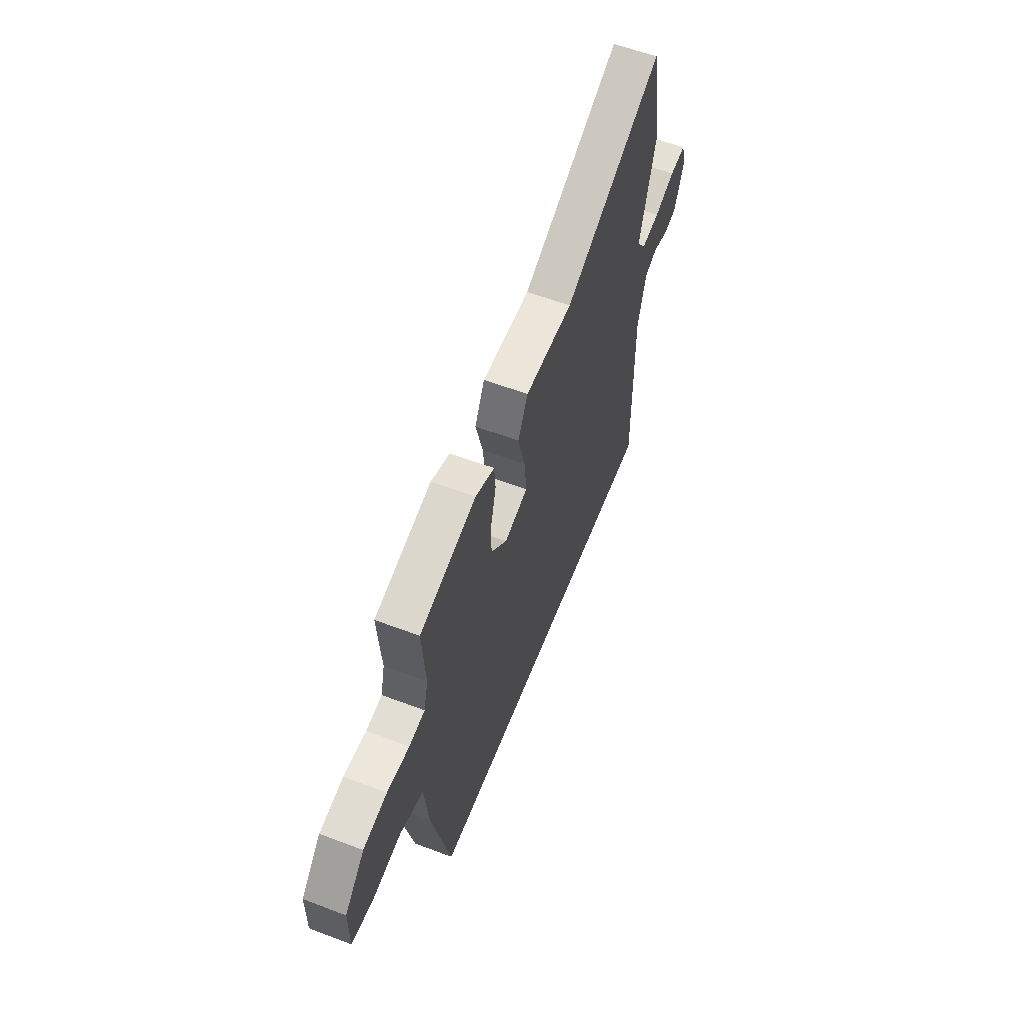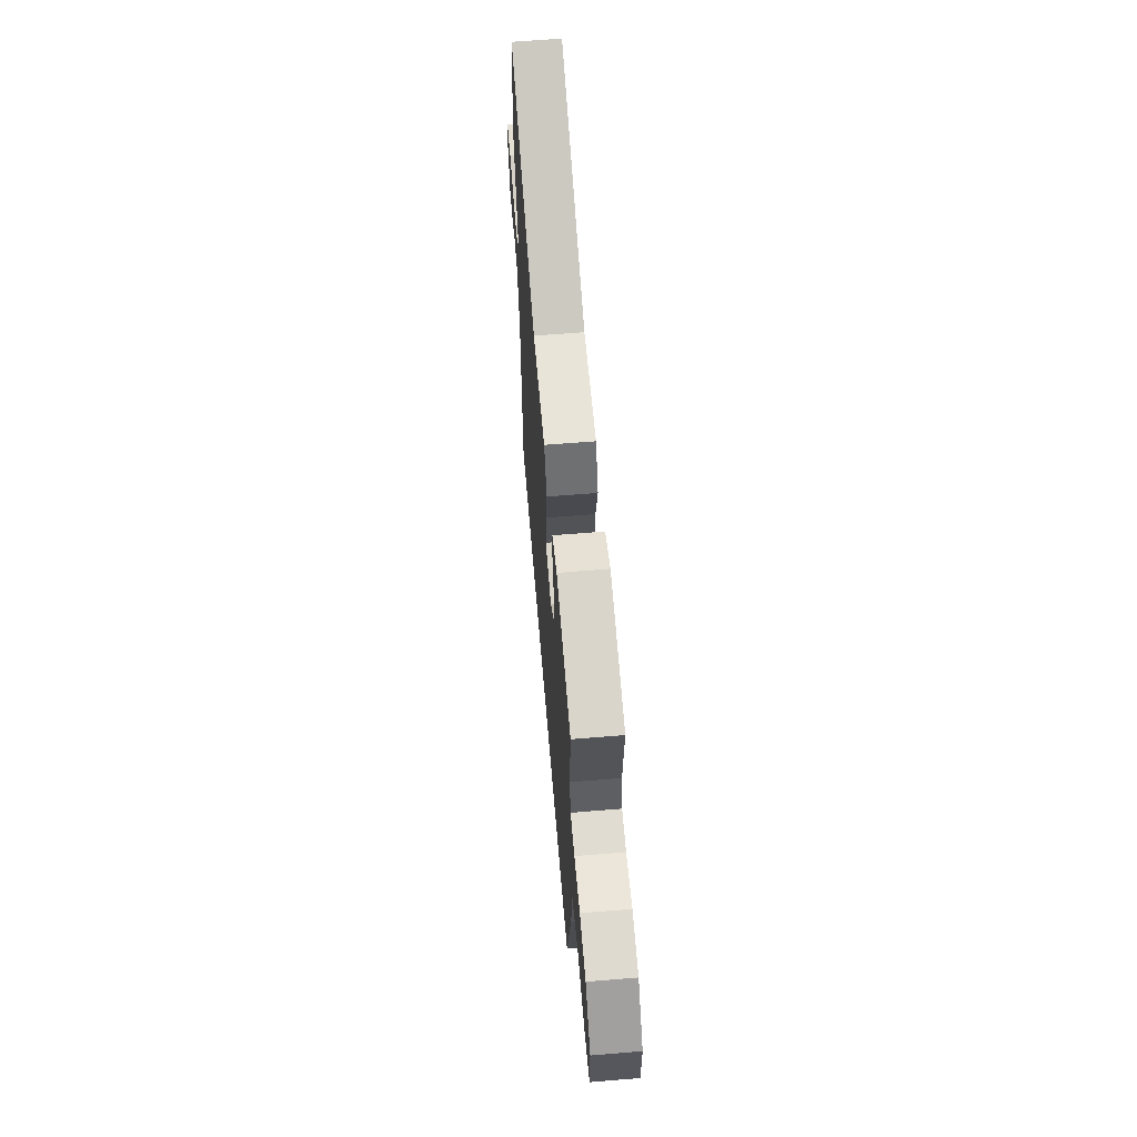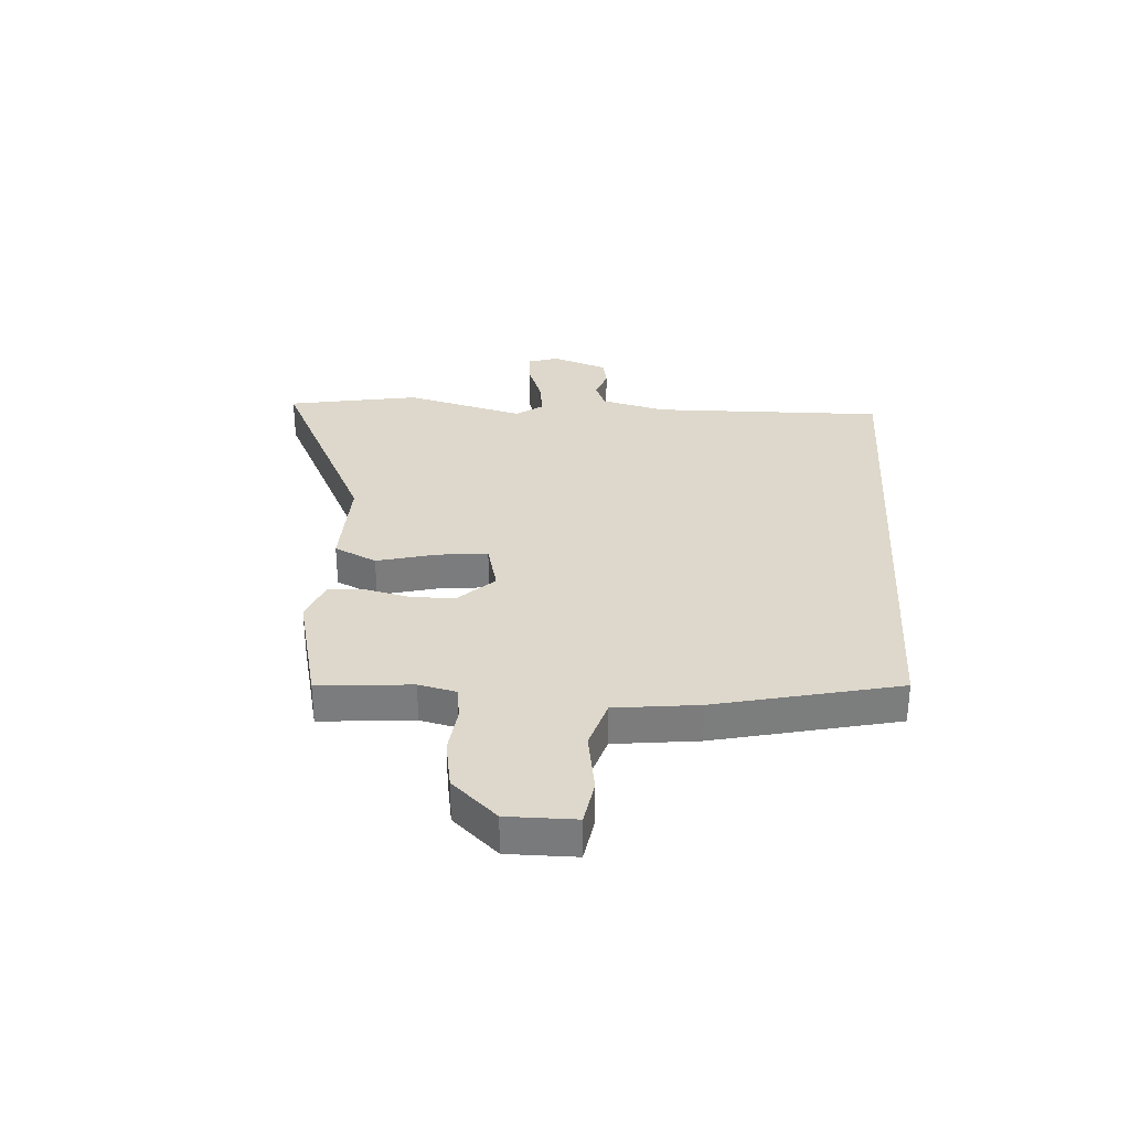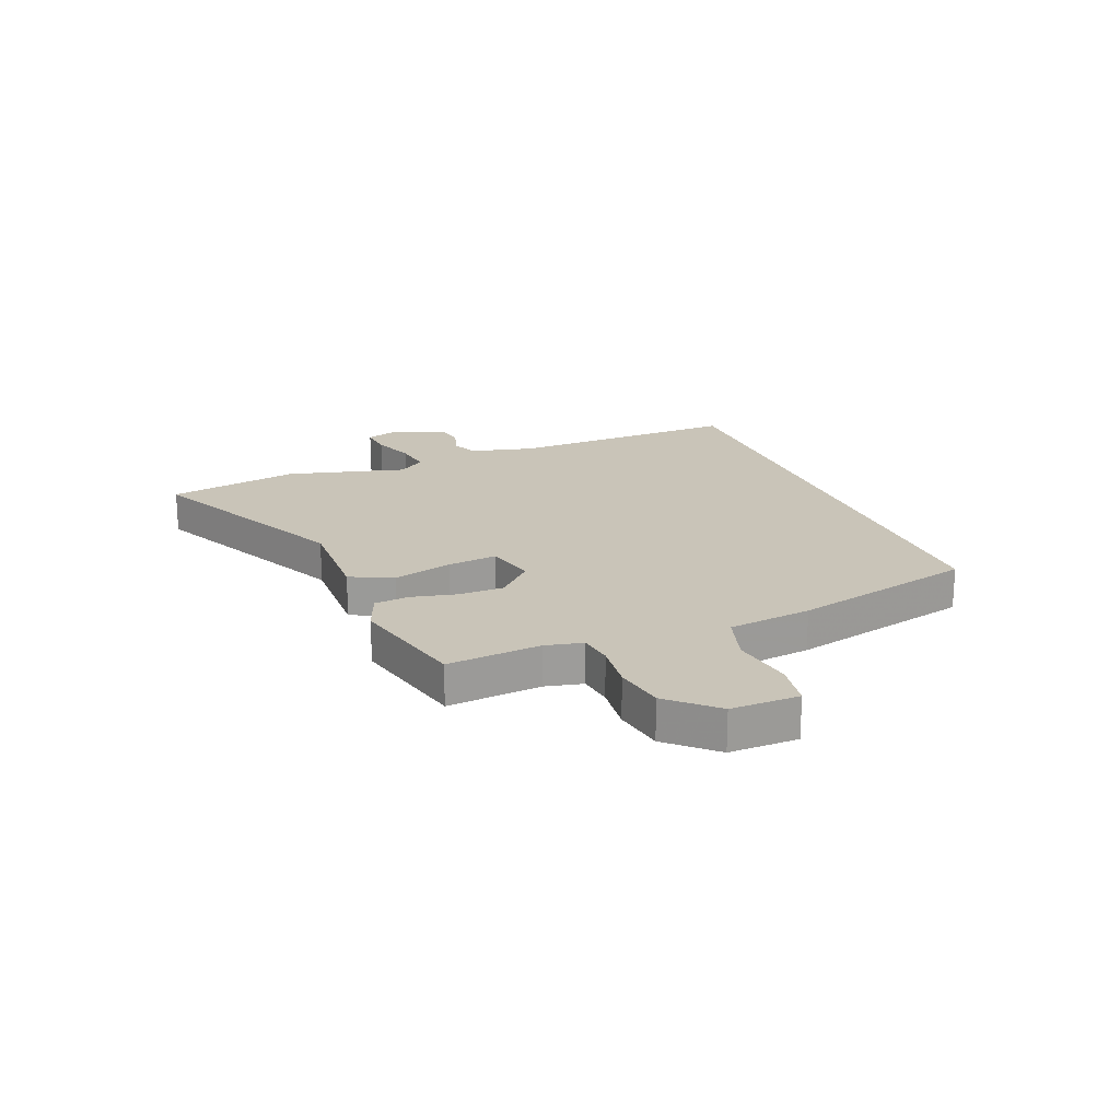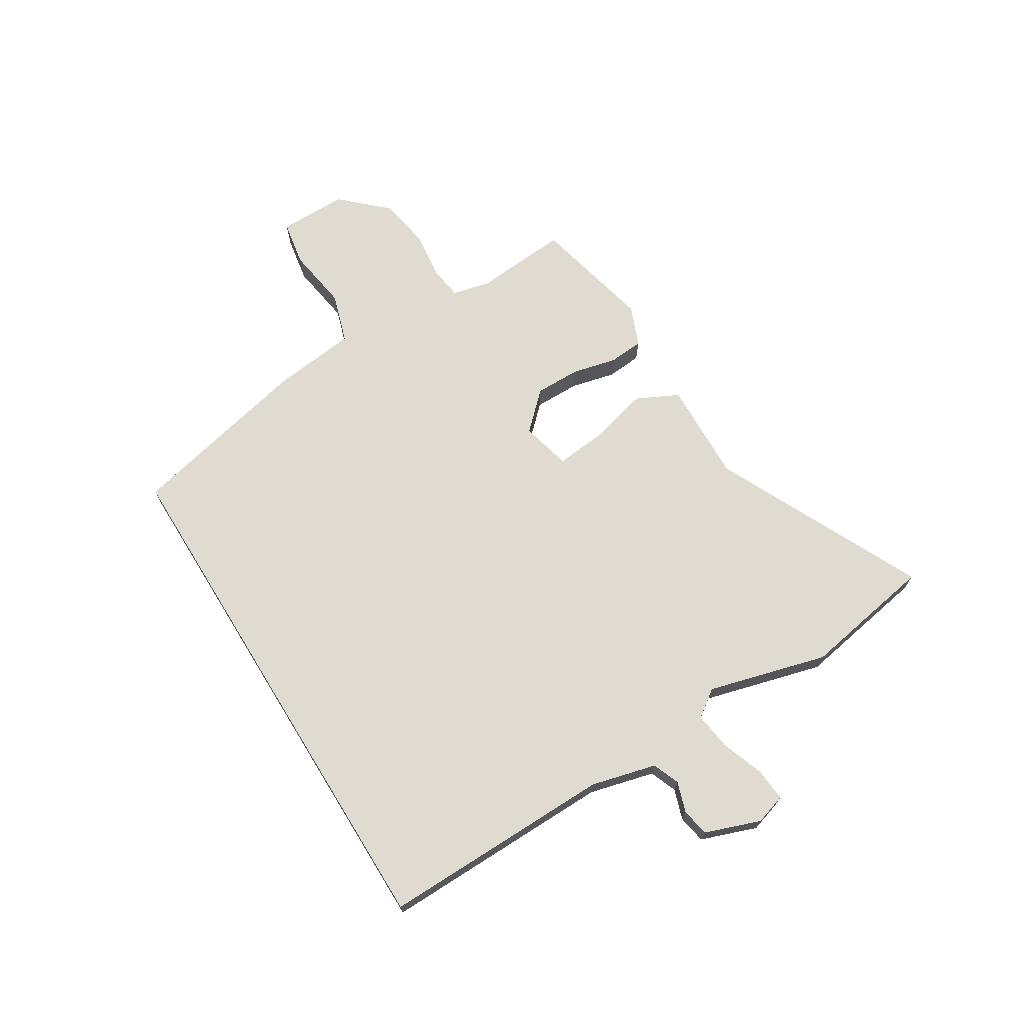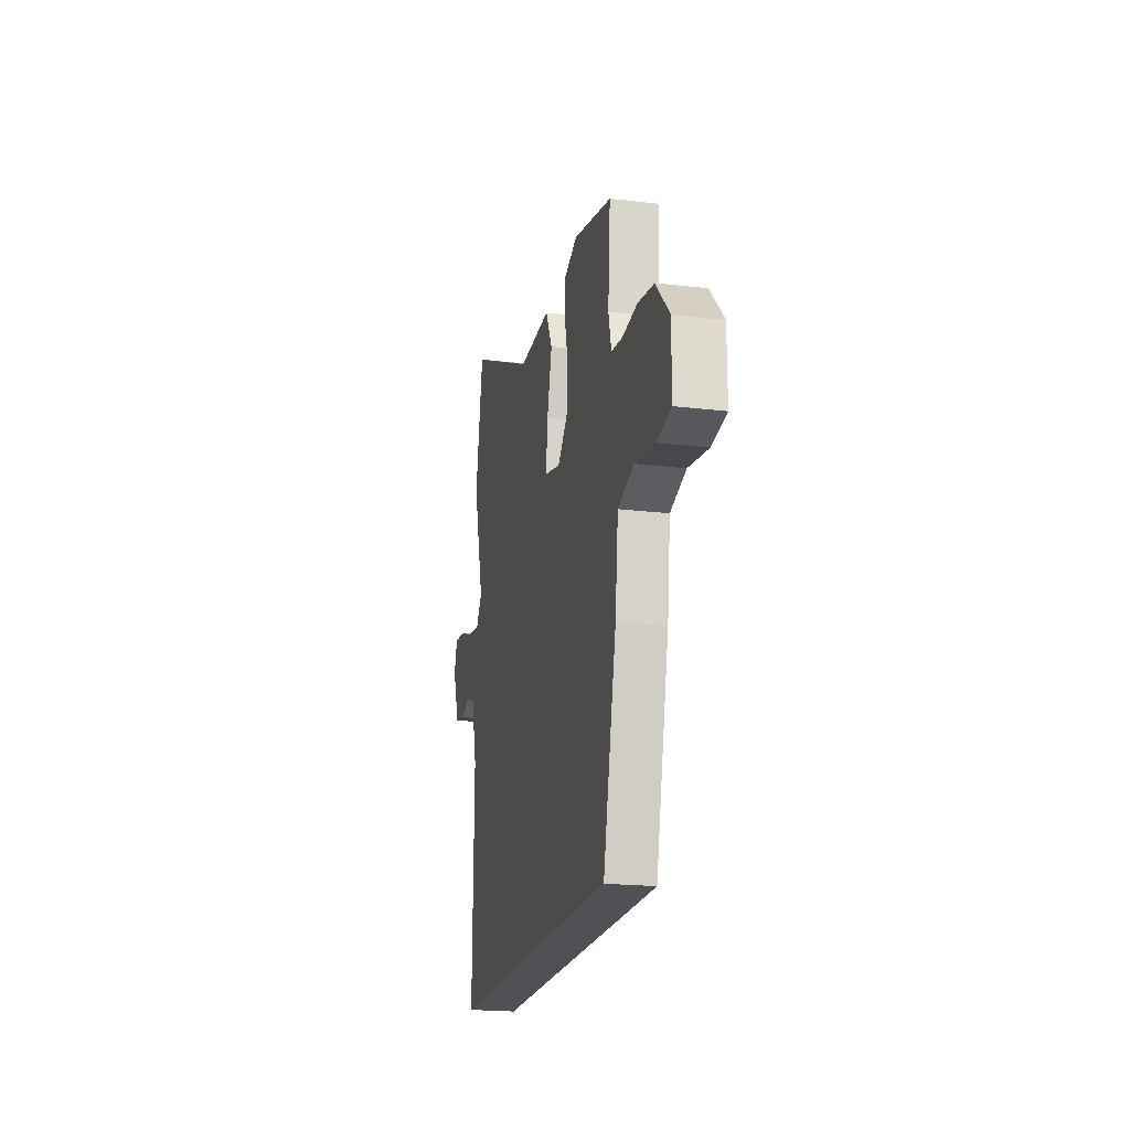
<metadata>
{"format":"obj","ext":"obj","renderer":"f3d","projection":"perspective","resolution":1024,"background":"white","views":[{"elev":59.0,"azim":111.3,"up":"+Z"},{"elev":61.7,"azim":85.2,"up":"+Z"},{"elev":31.5,"azim":93.5,"up":"+Y"},{"elev":20.2,"azim":67.6,"up":"+Y"},{"elev":70.0,"azim":-121.7,"up":"+Y"},{"elev":-20.2,"azim":77.6,"up":"+Z"}]}
</metadata>
<code>
v 0.44 0.07 -0.5
v -0.498 0.07 -0.5
v -0.492 0.07 -0.086
v -0.522 0.07 0.03
v -0.57 0.07 0.049
v -0.624 0.07 0.031
v -0.674 0.07 0.04
v -0.71 0.07 0.139
v -0.693 0.07 0.194
v -0.634 0.07 0.189
v -0.558 0.07 0.162
v -0.491 0.07 0.153
v -0.457 0.07 0.201
v -0.515 0.07 0.413
v -0.474 0.07 0.649
v -0.103 0.07 0.472
v 0.077 0.07 0.478
v 0.114 0.07 0.403
v 0.087 0.07 0.297
v 0.078 0.07 0.208
v 0.167 0.07 0.186
v 0.228 0.07 0.25
v 0.227 0.07 0.331
v 0.208 0.07 0.41
v 0.213 0.07 0.472
v 0.285 0.07 0.501
v 0.499 0.07 0.451
v 0.486 0.07 0.284
v 0.502 0.07 0.217
v 0.562 0.07 0.209
v 0.647 0.07 0.219
v 0.737 0.07 0.204
v 0.812 0.07 0.124
v 0.812 0.07 0.002
v 0.731 0.07 -0.012
v 0.62 0.07 0.005
v 0.531 0.07 -0.023
v 0.514 0.07 -0.173
v 0.44 0 -0.5
v -0.498 0 -0.5
v -0.492 0 -0.086
v -0.522 0 0.03
v -0.57 0 0.049
v -0.624 0 0.031
v -0.674 0 0.04
v -0.71 0 0.139
v -0.693 0 0.194
v -0.634 0 0.189
v -0.558 0 0.162
v -0.491 0 0.153
v -0.457 0 0.201
v -0.515 0 0.413
v -0.474 0 0.649
v -0.103 0 0.472
v 0.077 0 0.478
v 0.114 0 0.403
v 0.087 0 0.297
v 0.078 0 0.208
v 0.167 0 0.186
v 0.228 0 0.25
v 0.227 0 0.331
v 0.208 0 0.41
v 0.213 0 0.472
v 0.285 0 0.501
v 0.499 0 0.451
v 0.486 0 0.284
v 0.502 0 0.217
v 0.562 0 0.209
v 0.647 0 0.219
v 0.737 0 0.204
v 0.812 0 0.124
v 0.812 0 0.002
v 0.731 0 -0.012
v 0.62 0 0.005
v 0.531 0 -0.023
v 0.514 0 -0.173
f 1 2 3
f 38 1 3
f 37 38 3
f 36 37 3 4
f 34 35 36
f 33 34 36
f 32 33 36
f 31 32 36
f 30 31 36
f 36 4 5
f 30 36 5
f 29 30 5
f 26 27 28
f 25 26 28
f 24 25 28
f 23 24 28
f 22 23 28 29
f 21 22 29
f 16 17 18 19
f 16 19 20
f 15 16 20
f 14 15 20
f 13 14 20
f 12 13 20 21
f 9 10 11
f 8 9 11
f 7 8 11
f 6 7 11
f 5 6 11
f 5 11 12
f 21 29 5
f 5 12 21
f 41 40 39
f 41 39 76
f 41 76 75
f 42 41 75 74
f 74 73 72
f 74 72 71
f 74 71 70
f 74 70 69
f 74 69 68
f 43 42 74
f 43 74 68
f 43 68 67
f 66 65 64
f 66 64 63
f 66 63 62
f 66 62 61
f 67 66 61 60
f 67 60 59
f 57 56 55 54
f 58 57 54
f 58 54 53
f 58 53 52
f 58 52 51
f 59 58 51 50
f 49 48 47
f 49 47 46
f 49 46 45
f 49 45 44
f 49 44 43
f 50 49 43
f 43 67 59
f 59 50 43
f 1 39 40 2
f 2 40 41 3
f 3 41 42 4
f 4 42 43 5
f 5 43 44 6
f 6 44 45 7
f 7 45 46 8
f 8 46 47 9
f 9 47 48 10
f 10 48 49 11
f 11 49 50 12
f 12 50 51 13
f 13 51 52 14
f 14 52 53 15
f 15 53 54 16
f 16 54 55 17
f 17 55 56 18
f 18 56 57 19
f 19 57 58 20
f 20 58 59 21
f 21 59 60 22
f 22 60 61 23
f 23 61 62 24
f 24 62 63 25
f 25 63 64 26
f 26 64 65 27
f 27 65 66 28
f 28 66 67 29
f 29 67 68 30
f 30 68 69 31
f 31 69 70 32
f 32 70 71 33
f 33 71 72 34
f 34 72 73 35
f 35 73 74 36
f 36 74 75 37
f 37 75 76 38
f 38 76 39 1

</code>
